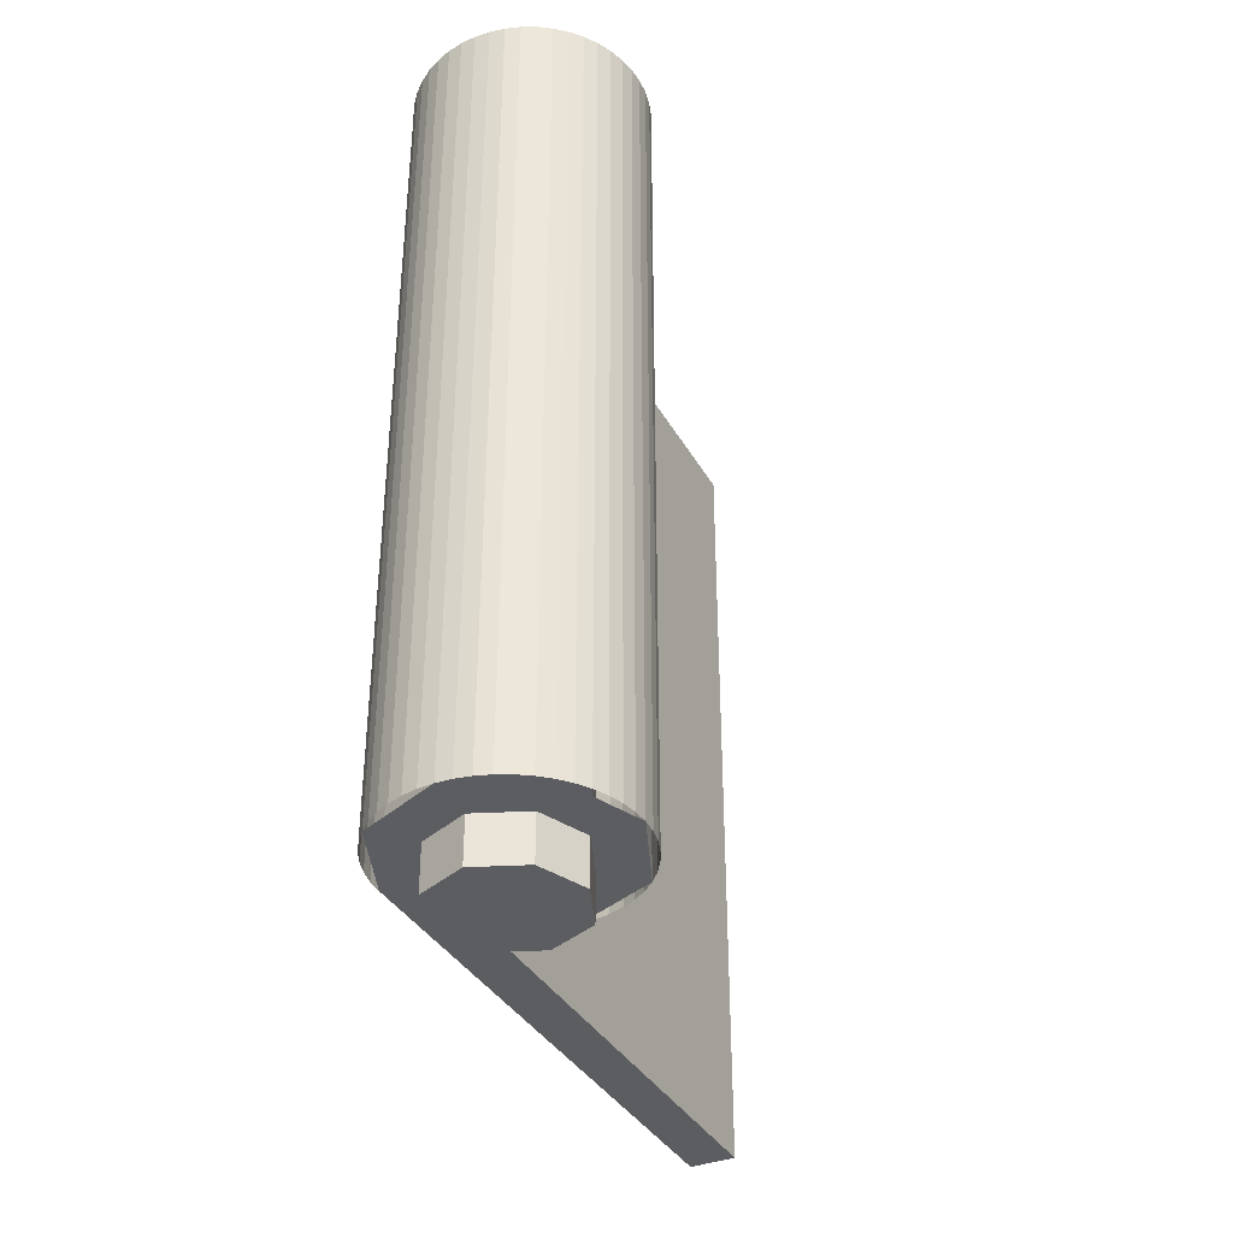
<metadata>
{"format":"obj","ext":"obj","renderer":"f3d","projection":"perspective","resolution":1024,"background":"white","views":[{"elev":-36.9,"azim":-153.7,"up":"+Y"}]}
</metadata>
<code>
v 0 0.2 0
v 0.3 0.2 0
v 0.2121 0.2 0.2121
v 0 0.2 0
v 0.2121 0.2 0.2121
v 0 0.2 0.3
v 0 0.2 0
v 0 0.2 0.3
v -0.2121 0.2 0.2121
v 0 0.2 0
v -0.2121 0.2 0.2121
v -0.3 0.2 0
v 0 0.2 0
v -0.3 0.2 0
v -0.2121 0.2 -0.2121
v 0 0.2 0
v -0.2121 0.2 -0.2121
v 0 0.2 -0.3
v 0 0.2 0
v 0 0.2 -0.3
v 0.2121 0.2 -0.2121
v 0 0.2 0
v 0.2121 0.2 -0.2121
v 0.3 0.2 0
v 0.2121 0.2 0.2121
v 0.3 0.2 0
v 0.3 3.6 0
v 0.2121 3.6 0.2121
v 0 0.2 0.3
v 0.2121 0.2 0.2121
v 0.2121 3.6 0.2121
v 0 3.6 0.3
v -0.2121 0.2 0.2121
v 0 0.2 0.3
v 0 3.6 0.3
v -0.2121 3.6 0.2121
v -0.3 0.2 0
v -0.2121 0.2 0.2121
v -0.2121 3.6 0.2121
v -0.3 3.6 0
v -0.2121 0.2 -0.2121
v -0.3 0.2 0
v -0.3 3.6 0
v -0.2121 3.6 -0.2121
v 0 0.2 -0.3
v -0.2121 0.2 -0.2121
v -0.2121 3.6 -0.2121
v 0 3.6 -0.3
v 0.2121 0.2 -0.2121
v 0 0.2 -0.3
v 0 3.6 -0.3
v 0.2121 3.6 -0.2121
v 0.3 0.2 0
v 0.2121 0.2 -0.2121
v 0.2121 3.6 -0.2121
v 0.3 3.6 0
v 0.3 3.6 2.5
v 0.3 3.6 0.5
v 0.3 0 0.5
v 0.3 0 2.5
v 0.3 3.6 2.5
v 0.3 0 2.5
v 0.5 0 2.5
v 0.5 3.6 2.5
v 0.5 0 0
v 0.5 1.2 0
v 0.5 1.2 2.5
v 0.5 0 2.5
v 0.4957 0 -0.06525
v 0.5 0 0
v 0.5 1.2 0
v 0.4957 1.2 -0.06525
v 0.4829 0 -0.1294
v 0.4957 0 -0.06525
v 0.4957 1.2 -0.06525
v 0.4829 1.2 -0.1294
v 0.462 0 -0.1913
v 0.4829 0 -0.1294
v 0.4829 1.2 -0.1294
v 0.462 1.2 -0.1913
v 0.433 0 -0.25
v 0.462 0 -0.1913
v 0.462 1.2 -0.1913
v 0.433 1.2 -0.25
v 0.3967 0 -0.3044
v 0.433 0 -0.25
v 0.433 1.2 -0.25
v 0.3967 1.2 -0.3044
v 0.3535 0 -0.3535
v 0.3967 0 -0.3044
v 0.3967 1.2 -0.3044
v 0.3535 1.2 -0.3535
v 0.3044 0 -0.3967
v 0.3535 0 -0.3535
v 0.3535 1.2 -0.3535
v 0.3044 1.2 -0.3967
v 0.25 0 -0.433
v 0.3044 0 -0.3967
v 0.3044 1.2 -0.3967
v 0.25 1.2 -0.433
v 0.1913 0 -0.462
v 0.25 0 -0.433
v 0.25 1.2 -0.433
v 0.1913 1.2 -0.462
v 0.1294 0 -0.4829
v 0.1913 0 -0.462
v 0.1913 1.2 -0.462
v 0.1294 1.2 -0.4829
v 0.06525 0 -0.4957
v 0.1294 0 -0.4829
v 0.1294 1.2 -0.4829
v 0.06525 1.2 -0.4957
v 0 0 -0.5
v 0.06525 0 -0.4957
v 0.06525 1.2 -0.4957
v 0 1.2 -0.5
v -0.06525 0 -0.4957
v 0 0 -0.5
v 0 1.2 -0.5
v -0.06525 1.2 -0.4957
v -0.1294 0 -0.4829
v -0.06525 0 -0.4957
v -0.06525 1.2 -0.4957
v -0.1294 1.2 -0.4829
v -0.1913 0 -0.462
v -0.1294 0 -0.4829
v -0.1294 1.2 -0.4829
v -0.1913 1.2 -0.462
v -0.25 0 -0.433
v -0.1913 0 -0.462
v -0.1913 1.2 -0.462
v -0.25 1.2 -0.433
v -0.3044 0 -0.3967
v -0.25 0 -0.433
v -0.25 1.2 -0.433
v -0.3044 1.2 -0.3967
v -0.3535 0 -0.3535
v -0.3044 0 -0.3967
v -0.3044 1.2 -0.3967
v -0.3535 1.2 -0.3535
v -0.3967 0 -0.3044
v -0.3535 0 -0.3535
v -0.3535 1.2 -0.3535
v -0.3967 1.2 -0.3044
v -0.433 0 -0.25
v -0.3967 0 -0.3044
v -0.3967 1.2 -0.3044
v -0.433 1.2 -0.25
v -0.462 0 -0.1913
v -0.433 0 -0.25
v -0.433 1.2 -0.25
v -0.462 1.2 -0.1913
v -0.4829 0 -0.1294
v -0.462 0 -0.1913
v -0.462 1.2 -0.1913
v -0.4829 1.2 -0.1294
v -0.4957 0 -0.06525
v -0.4829 0 -0.1294
v -0.4829 1.2 -0.1294
v -0.4957 1.2 -0.06525
v -0.5 0 0
v -0.4957 0 -0.06525
v -0.4957 1.2 -0.06525
v -0.5 1.2 0
v -0.4957 0 0.06525
v -0.5 0 0
v -0.5 1.2 0
v -0.4957 1.2 0.06525
v -0.4829 0 0.1294
v -0.4957 0 0.06525
v -0.4957 1.2 0.06525
v -0.4829 1.2 0.1294
v -0.462 0 0.1913
v -0.4829 0 0.1294
v -0.4829 1.2 0.1294
v -0.462 1.2 0.1913
v -0.433 0 0.25
v -0.462 0 0.1913
v -0.462 1.2 0.1913
v -0.433 1.2 0.25
v -0.3967 0 0.3044
v -0.433 0 0.25
v -0.433 1.2 0.25
v -0.3967 1.2 0.3044
v -0.3535 0 0.3535
v -0.3967 0 0.3044
v -0.3967 1.2 0.3044
v -0.3535 1.2 0.3535
v -0.3044 0 0.3967
v -0.3535 0 0.3535
v -0.3535 1.2 0.3535
v -0.3044 1.2 0.3967
v -0.25 0 0.433
v -0.3044 0 0.3967
v -0.3044 1.2 0.3967
v -0.25 1.2 0.433
v -0.1913 0 0.462
v -0.25 0 0.433
v -0.25 1.2 0.433
v -0.1913 1.2 0.462
v -0.1294 0 0.4829
v -0.1913 0 0.462
v -0.1913 1.2 0.462
v -0.1294 1.2 0.4829
v -0.06525 0 0.4957
v -0.1294 0 0.4829
v -0.1294 1.2 0.4829
v -0.06525 1.2 0.4957
v 0 0 0.5
v -0.06525 0 0.4957
v -0.06525 1.2 0.4957
v 0 1.2 0.5
v 0 0 0
v 0.5 0 0
v 0.3535 0 -0.3535
v 0 0 0
v 0.3535 0 -0.3535
v 0 0 -0.5
v 0 0 0
v 0 0 -0.5
v -0.3535 0 -0.3535
v 0 0 0
v -0.3535 0 -0.3535
v -0.5 0 0
v 0 0 0
v -0.5 0 0
v -0.3535 0 0.3535
v 0 0 0
v -0.3535 0 0.3535
v 0 0 0.5
v 0 0 0
v 0.5 0 0
v 0.3 0 0.5
v 0 0 0.5
v 0.3 0 0.5
v 0.5 0 0
v 0.5 0 2.5
v 0.3 0 2.5
v 0.4 3.6 0
v 0.2828 3.6 -0.2828
v 0.2121 3.6 -0.2121
v 0.3 3.6 0
v 0.2828 3.6 -0.2828
v 0 3.6 -0.4
v 0 3.6 -0.3
v 0.2121 3.6 -0.2121
v 0 3.6 -0.4
v -0.2828 3.6 -0.2828
v -0.2121 3.6 -0.2121
v 0 3.6 -0.3
v -0.2828 3.6 -0.2828
v -0.4 3.6 0
v -0.3 3.6 0
v -0.2121 3.6 -0.2121
v -0.4 3.6 0
v -0.2828 3.6 0.2828
v -0.2121 3.6 0.2121
v -0.3 3.6 0
v -0.2828 3.6 0.2828
v 0 3.6 0.4
v 0 3.6 0.3
v -0.2121 3.6 0.2121
v 0 3.6 0.4
v 0.2828 3.6 0.2828
v 0.2121 3.6 0.2121
v 0 3.6 0.3
v 0.2828 3.6 0.2828
v 0.4 3.6 0
v 0.3 3.6 0
v 0.2121 3.6 0.2121
v 0.5 3.6 0
v 0.4957 3.6 -0.06525
v 0.3966 3.6 -0.0522
v 0.4 3.6 0
v 0.4957 3.6 -0.06525
v 0.4829 3.6 -0.1294
v 0.3864 3.6 -0.1035
v 0.3966 3.6 -0.0522
v 0.4829 3.6 -0.1294
v 0.462 3.6 -0.1913
v 0.3696 3.6 -0.1531
v 0.3864 3.6 -0.1035
v 0.462 3.6 -0.1913
v 0.433 3.6 -0.25
v 0.3464 3.6 -0.2
v 0.3696 3.6 -0.1531
v 0.433 3.6 -0.25
v 0.3967 3.6 -0.3044
v 0.3174 3.6 -0.2435
v 0.3464 3.6 -0.2
v 0.3967 3.6 -0.3044
v 0.3535 3.6 -0.3535
v 0.2828 3.6 -0.2828
v 0.3174 3.6 -0.2435
v 0.3535 3.6 -0.3535
v 0.3044 3.6 -0.3967
v 0.2435 3.6 -0.3174
v 0.2828 3.6 -0.2828
v 0.3044 3.6 -0.3967
v 0.25 3.6 -0.433
v 0.2 3.6 -0.3464
v 0.2435 3.6 -0.3174
v 0.25 3.6 -0.433
v 0.1913 3.6 -0.462
v 0.1531 3.6 -0.3696
v 0.2 3.6 -0.3464
v 0.1913 3.6 -0.462
v 0.1294 3.6 -0.4829
v 0.1035 3.6 -0.3864
v 0.1531 3.6 -0.3696
v 0.1294 3.6 -0.4829
v 0.06525 3.6 -0.4957
v 0.0522 3.6 -0.3966
v 0.1035 3.6 -0.3864
v 0.06525 3.6 -0.4957
v 0 3.6 -0.5
v 0 3.6 -0.4
v 0.0522 3.6 -0.3966
v 0 3.6 -0.5
v -0.06525 3.6 -0.4957
v -0.0522 3.6 -0.3966
v 0 3.6 -0.4
v -0.06525 3.6 -0.4957
v -0.1294 3.6 -0.4829
v -0.1035 3.6 -0.3864
v -0.0522 3.6 -0.3966
v -0.1294 3.6 -0.4829
v -0.1913 3.6 -0.462
v -0.1531 3.6 -0.3696
v -0.1035 3.6 -0.3864
v -0.1913 3.6 -0.462
v -0.25 3.6 -0.433
v -0.2 3.6 -0.3464
v -0.1531 3.6 -0.3696
v -0.25 3.6 -0.433
v -0.3044 3.6 -0.3967
v -0.2435 3.6 -0.3174
v -0.2 3.6 -0.3464
v -0.3044 3.6 -0.3967
v -0.3535 3.6 -0.3535
v -0.2828 3.6 -0.2828
v -0.2435 3.6 -0.3174
v -0.3535 3.6 -0.3535
v -0.3967 3.6 -0.3044
v -0.3174 3.6 -0.2435
v -0.2828 3.6 -0.2828
v -0.3967 3.6 -0.3044
v -0.433 3.6 -0.25
v -0.3464 3.6 -0.2
v -0.3174 3.6 -0.2435
v -0.433 3.6 -0.25
v -0.462 3.6 -0.1913
v -0.3696 3.6 -0.1531
v -0.3464 3.6 -0.2
v -0.462 3.6 -0.1913
v -0.4829 3.6 -0.1294
v -0.3864 3.6 -0.1035
v -0.3696 3.6 -0.1531
v -0.4829 3.6 -0.1294
v -0.4957 3.6 -0.06525
v -0.3966 3.6 -0.0522
v -0.3864 3.6 -0.1035
v -0.4957 3.6 -0.06525
v -0.5 3.6 0
v -0.4 3.6 0
v -0.3966 3.6 -0.0522
v -0.5 3.6 0
v -0.4957 3.6 0.06525
v -0.3966 3.6 0.0522
v -0.4 3.6 0
v -0.4957 3.6 0.06525
v -0.4829 3.6 0.1294
v -0.3864 3.6 0.1035
v -0.3966 3.6 0.0522
v -0.4829 3.6 0.1294
v -0.462 3.6 0.1913
v -0.3696 3.6 0.1531
v -0.3864 3.6 0.1035
v -0.462 3.6 0.1913
v -0.433 3.6 0.25
v -0.3464 3.6 0.2
v -0.3696 3.6 0.1531
v -0.433 3.6 0.25
v -0.3967 3.6 0.3044
v -0.3174 3.6 0.2435
v -0.3464 3.6 0.2
v -0.3967 3.6 0.3044
v -0.3535 3.6 0.3535
v -0.2828 3.6 0.2828
v -0.3174 3.6 0.2435
v -0.3535 3.6 0.3535
v -0.3044 3.6 0.3967
v -0.2435 3.6 0.3174
v -0.2828 3.6 0.2828
v -0.3044 3.6 0.3967
v -0.25 3.6 0.433
v -0.2 3.6 0.3464
v -0.2435 3.6 0.3174
v -0.25 3.6 0.433
v -0.1913 3.6 0.462
v -0.1531 3.6 0.3696
v -0.2 3.6 0.3464
v -0.1913 3.6 0.462
v -0.1294 3.6 0.4829
v -0.1035 3.6 0.3864
v -0.1531 3.6 0.3696
v -0.1294 3.6 0.4829
v -0.06525 3.6 0.4957
v -0.0522 3.6 0.3966
v -0.1035 3.6 0.3864
v -0.06525 3.6 0.4957
v 0 3.6 0.5
v 0 3.6 0.4
v -0.0522 3.6 0.3966
v 0 3.6 0.5
v 0.06525 3.6 0.4957
v 0.0522 3.6 0.3966
v 0 3.6 0.4
v 0.06525 3.6 0.4957
v 0.1294 3.6 0.4829
v 0.1035 3.6 0.3864
v 0.0522 3.6 0.3966
v 0.1294 3.6 0.4829
v 0.1913 3.6 0.462
v 0.1531 3.6 0.3696
v 0.1035 3.6 0.3864
v 0.1913 3.6 0.462
v 0.25 3.6 0.433
v 0.2 3.6 0.3464
v 0.1531 3.6 0.3696
v 0.25 3.6 0.433
v 0.3044 3.6 0.3967
v 0.2435 3.6 0.3174
v 0.2 3.6 0.3464
v 0.3044 3.6 0.3967
v 0.3535 3.6 0.3535
v 0.2828 3.6 0.2828
v 0.2435 3.6 0.3174
v 0.3535 3.6 0.3535
v 0.3967 3.6 0.3044
v 0.3174 3.6 0.2435
v 0.2828 3.6 0.2828
v 0.3967 3.6 0.3044
v 0.433 3.6 0.25
v 0.3464 3.6 0.2
v 0.3174 3.6 0.2435
v 0.433 3.6 0.25
v 0.462 3.6 0.1913
v 0.3696 3.6 0.1531
v 0.3464 3.6 0.2
v 0.462 3.6 0.1913
v 0.4829 3.6 0.1294
v 0.3864 3.6 0.1035
v 0.3696 3.6 0.1531
v 0.4829 3.6 0.1294
v 0.4957 3.6 0.06525
v 0.3966 3.6 0.0522
v 0.3864 3.6 0.1035
v 0.4957 3.6 0.06525
v 0.5 3.6 0
v 0.4 3.6 0
v 0.3966 3.6 0.0522
v 0.5 3.6 0.5
v 0.3535 3.6 0.3535
v 0 3.6 0.5
v 0.5 3.6 0.5
v 0.5 3.6 0
v 0.3535 3.6 0.3535
v 0.3 3.6 2.5
v 0.5 3.6 2.5
v 0.5 3.6 0.5
v 0.3 3.6 0.5
v 0 3.6 0.5
v 0 0 0.5
v 0.3 0 0.5
v 0.3 3.6 0.5
v 0.2121 0 0.2121
v 0.3 0 0
v 0.3 -0.2 0
v 0.2121 -0.2 0.2121
v 0 0 0.3
v 0.2121 0 0.2121
v 0.2121 -0.2 0.2121
v 0 -0.2 0.3
v -0.2121 0 0.2121
v 0 0 0.3
v 0 -0.2 0.3
v -0.2121 -0.2 0.2121
v -0.3 0 0
v -0.2121 0 0.2121
v -0.2121 -0.2 0.2121
v -0.3 -0.2 0
v -0.2121 0 -0.2121
v -0.3 0 0
v -0.3 -0.2 0
v -0.2121 -0.2 -0.2121
v 0 0 -0.3
v -0.2121 0 -0.2121
v -0.2121 -0.2 -0.2121
v 0 -0.2 -0.3
v 0.2121 0 -0.2121
v 0 0 -0.3
v 0 -0.2 -0.3
v 0.2121 -0.2 -0.2121
v 0.3 0 0
v 0.2121 0 -0.2121
v 0.2121 -0.2 -0.2121
v 0.3 -0.2 0
v 0 -0.2 0
v 0.3 -0.2 0
v 0.2121 -0.2 0.2121
v 0 -0.2 0
v 0.2121 -0.2 0.2121
v 0 -0.2 0.3
v 0 -0.2 0
v 0 -0.2 0.3
v -0.2121 -0.2 0.2121
v 0 -0.2 0
v -0.2121 -0.2 0.2121
v -0.3 -0.2 0
v 0 -0.2 0
v -0.3 -0.2 0
v -0.2121 -0.2 -0.2121
v 0 -0.2 0
v -0.2121 -0.2 -0.2121
v 0 -0.2 -0.3
v 0 -0.2 0
v 0 -0.2 -0.3
v 0.2121 -0.2 -0.2121
v 0 -0.2 0
v 0.2121 -0.2 -0.2121
v 0.3 -0.2 0
v 0.5 1.8 2.05
v 0.5 1.4 2.05
v 0.5 1.2 0
v 0.5 3.6 0
v 0.5 1.2 0
v 0.5 1.4 2.05
v 0.5 1.4 2.15
v 0.5 1.2 2.5
v 0.5 1.2 2.5
v 0.5 1.4 2.15
v 0.5 1.8 2.15
v 0.5 3.6 2.5
v 0.5 3.6 2.5
v 0.5 1.8 2.15
v 0.5 1.8 2.05
v 0.5 3.6 0
v 0.7 1.8 2.15
v 0.7 1.4 2.15
v 0.7 1.4 2.05
v 0.7 1.8 2.05
v 0.7 1.8 2.15
v 0.5 1.8 2.15
v 0.5 1.4 2.15
v 0.7 1.4 2.15
v 0.7 1.8 2.05
v 0.5 1.8 2.05
v 0.5 1.8 2.15
v 0.7 1.8 2.15
v 0.7 1.4 2.05
v 0.5 1.4 2.05
v 0.5 1.8 2.05
v 0.7 1.8 2.05
v 0.7 1.4 2.15
v 0.5 1.4 2.15
v 0.5 1.4 2.05
v 0.7 1.4 2.05
v 0.4957 1.2 -0.06525
v 0.5 1.2 0
v 0.5 3.6 0
v 0.4957 3.6 -0.06525
v 0.4829 1.2 -0.1294
v 0.4957 1.2 -0.06525
v 0.4957 3.6 -0.06525
v 0.4829 3.6 -0.1294
v 0.462 1.2 -0.1913
v 0.4829 1.2 -0.1294
v 0.4829 3.6 -0.1294
v 0.462 3.6 -0.1913
v 0.433 1.2 -0.25
v 0.462 1.2 -0.1913
v 0.462 3.6 -0.1913
v 0.433 3.6 -0.25
v 0.3967 1.2 -0.3044
v 0.433 1.2 -0.25
v 0.433 3.6 -0.25
v 0.3967 3.6 -0.3044
v 0.3535 1.2 -0.3535
v 0.3967 1.2 -0.3044
v 0.3967 3.6 -0.3044
v 0.3535 3.6 -0.3535
v 0.3044 1.2 -0.3967
v 0.3535 1.2 -0.3535
v 0.3535 3.6 -0.3535
v 0.3044 3.6 -0.3967
v 0.25 1.2 -0.433
v 0.3044 1.2 -0.3967
v 0.3044 3.6 -0.3967
v 0.25 3.6 -0.433
v 0.1913 1.2 -0.462
v 0.25 1.2 -0.433
v 0.25 3.6 -0.433
v 0.1913 3.6 -0.462
v 0.1294 1.2 -0.4829
v 0.1913 1.2 -0.462
v 0.1913 3.6 -0.462
v 0.1294 3.6 -0.4829
v 0.06525 1.2 -0.4957
v 0.1294 1.2 -0.4829
v 0.1294 3.6 -0.4829
v 0.06525 3.6 -0.4957
v 0 1.2 -0.5
v 0.06525 1.2 -0.4957
v 0.06525 3.6 -0.4957
v 0 3.6 -0.5
v -0.06525 1.2 -0.4957
v 0 1.2 -0.5
v 0 3.6 -0.5
v -0.06525 3.6 -0.4957
v -0.1294 1.2 -0.4829
v -0.06525 1.2 -0.4957
v -0.06525 3.6 -0.4957
v -0.1294 3.6 -0.4829
v -0.1913 1.2 -0.462
v -0.1294 1.2 -0.4829
v -0.1294 3.6 -0.4829
v -0.1913 3.6 -0.462
v -0.25 1.2 -0.433
v -0.1913 1.2 -0.462
v -0.1913 3.6 -0.462
v -0.25 3.6 -0.433
v -0.3044 1.2 -0.3967
v -0.25 1.2 -0.433
v -0.25 3.6 -0.433
v -0.3044 3.6 -0.3967
v -0.3535 1.2 -0.3535
v -0.3044 1.2 -0.3967
v -0.3044 3.6 -0.3967
v -0.3535 3.6 -0.3535
v -0.3967 1.2 -0.3044
v -0.3535 1.2 -0.3535
v -0.3535 3.6 -0.3535
v -0.3967 3.6 -0.3044
v -0.433 1.2 -0.25
v -0.3967 1.2 -0.3044
v -0.3967 3.6 -0.3044
v -0.433 3.6 -0.25
v -0.462 1.2 -0.1913
v -0.433 1.2 -0.25
v -0.433 3.6 -0.25
v -0.462 3.6 -0.1913
v -0.4829 1.2 -0.1294
v -0.462 1.2 -0.1913
v -0.462 3.6 -0.1913
v -0.4829 3.6 -0.1294
v -0.4957 1.2 -0.06525
v -0.4829 1.2 -0.1294
v -0.4829 3.6 -0.1294
v -0.4957 3.6 -0.06525
v -0.5 1.2 0
v -0.4957 1.2 -0.06525
v -0.4957 3.6 -0.06525
v -0.5 3.6 0
v -0.4957 1.2 0.06525
v -0.5 1.2 0
v -0.5 3.6 0
v -0.4957 3.6 0.06525
v -0.4829 1.2 0.1294
v -0.4957 1.2 0.06525
v -0.4957 3.6 0.06525
v -0.4829 3.6 0.1294
v -0.462 1.2 0.1913
v -0.4829 1.2 0.1294
v -0.4829 3.6 0.1294
v -0.462 3.6 0.1913
v -0.433 1.2 0.25
v -0.462 1.2 0.1913
v -0.462 3.6 0.1913
v -0.433 3.6 0.25
v -0.3967 1.2 0.3044
v -0.433 1.2 0.25
v -0.433 3.6 0.25
v -0.3967 3.6 0.3044
v -0.3535 1.2 0.3535
v -0.3967 1.2 0.3044
v -0.3967 3.6 0.3044
v -0.3535 3.6 0.3535
v -0.3044 1.2 0.3967
v -0.3535 1.2 0.3535
v -0.3535 3.6 0.3535
v -0.3044 3.6 0.3967
v -0.25 1.2 0.433
v -0.3044 1.2 0.3967
v -0.3044 3.6 0.3967
v -0.25 3.6 0.433
v -0.1913 1.2 0.462
v -0.25 1.2 0.433
v -0.25 3.6 0.433
v -0.1913 3.6 0.462
v -0.1294 1.2 0.4829
v -0.1913 1.2 0.462
v -0.1913 3.6 0.462
v -0.1294 3.6 0.4829
v -0.06525 1.2 0.4957
v -0.1294 1.2 0.4829
v -0.1294 3.6 0.4829
v -0.06525 3.6 0.4957
v 0 1.2 0.5
v -0.06525 1.2 0.4957
v -0.06525 3.6 0.4957
v 0 3.6 0.5
g mesh6091254
f 1 3 2
f 4 6 5
f 7 9 8
f 10 12 11
f 13 15 14
f 16 18 17
f 19 21 20
f 22 24 23
g mesh6091256
f 25 27 26
f 27 25 28
f 29 31 30
f 31 29 32
f 33 35 34
f 35 33 36
f 37 39 38
f 39 37 40
f 41 43 42
f 43 41 44
f 45 47 46
f 47 45 48
f 49 51 50
f 51 49 52
f 53 55 54
f 55 53 56
g mesh6091260
f 57 58 59
f 59 60 57
g mesh6091262
f 61 62 63
f 63 64 61
g mesh6091264
f 65 66 67
f 67 68 65
g mesh6091266
f 69 71 70
f 71 69 72
f 73 75 74
f 75 73 76
f 77 79 78
f 79 77 80
f 81 83 82
f 83 81 84
f 85 87 86
f 87 85 88
f 89 91 90
f 91 89 92
f 93 95 94
f 95 93 96
f 97 99 98
f 99 97 100
f 101 103 102
f 103 101 104
f 105 107 106
f 107 105 108
f 109 111 110
f 111 109 112
f 113 115 114
f 115 113 116
f 117 119 118
f 119 117 120
f 121 123 122
f 123 121 124
f 125 127 126
f 127 125 128
f 129 131 130
f 131 129 132
f 133 135 134
f 135 133 136
f 137 139 138
f 139 137 140
f 141 143 142
f 143 141 144
f 145 147 146
f 147 145 148
f 149 151 150
f 151 149 152
f 153 155 154
f 155 153 156
f 157 159 158
f 159 157 160
f 161 163 162
f 163 161 164
f 165 167 166
f 167 165 168
f 169 171 170
f 171 169 172
f 173 175 174
f 175 173 176
f 177 179 178
f 179 177 180
f 181 183 182
f 183 181 184
f 185 187 186
f 187 185 188
f 189 191 190
f 191 189 192
f 193 195 194
f 195 193 196
f 197 199 198
f 199 197 200
f 201 203 202
f 203 201 204
f 205 207 206
f 207 205 208
f 209 211 210
f 211 209 212
g mesh6091269
f 213 215 214
f 216 218 217
f 219 221 220
f 222 224 223
f 225 227 226
f 228 230 229
f 231 232 233
f 233 234 231
f 235 236 237
f 237 238 235
g mesh6091271
f 239 240 241
f 241 242 239
f 243 244 245
f 245 246 243
f 247 248 249
f 249 250 247
f 251 252 253
f 253 254 251
f 255 256 257
f 257 258 255
f 259 260 261
f 261 262 259
f 263 264 265
f 265 266 263
f 267 268 269
f 269 270 267
g mesh6091273
f 271 272 273
f 273 274 271
f 275 276 277
f 277 278 275
f 279 280 281
f 281 282 279
f 283 284 285
f 285 286 283
f 287 288 289
f 289 290 287
f 291 292 293
f 293 294 291
f 295 296 297
f 297 298 295
f 299 300 301
f 301 302 299
f 303 304 305
f 305 306 303
f 307 308 309
f 309 310 307
f 311 312 313
f 313 314 311
f 315 316 317
f 317 318 315
f 319 320 321
f 321 322 319
f 323 324 325
f 325 326 323
f 327 328 329
f 329 330 327
f 331 332 333
f 333 334 331
f 335 336 337
f 337 338 335
f 339 340 341
f 341 342 339
f 343 344 345
f 345 346 343
f 347 348 349
f 349 350 347
f 351 352 353
f 353 354 351
f 355 356 357
f 357 358 355
f 359 360 361
f 361 362 359
f 363 364 365
f 365 366 363
f 367 368 369
f 369 370 367
f 371 372 373
f 373 374 371
f 375 376 377
f 377 378 375
f 379 380 381
f 381 382 379
f 383 384 385
f 385 386 383
f 387 388 389
f 389 390 387
f 391 392 393
f 393 394 391
f 395 396 397
f 397 398 395
f 399 400 401
f 401 402 399
f 403 404 405
f 405 406 403
f 407 408 409
f 409 410 407
f 411 412 413
f 413 414 411
f 415 416 417
f 417 418 415
f 419 420 421
f 421 422 419
f 423 424 425
f 425 426 423
f 427 428 429
f 429 430 427
f 431 432 433
f 433 434 431
f 435 436 437
f 437 438 435
f 439 440 441
f 441 442 439
f 443 444 445
f 445 446 443
f 447 448 449
f 449 450 447
f 451 452 453
f 453 454 451
f 455 456 457
f 457 458 455
f 459 460 461
f 461 462 459
g mesh6091275
f 463 464 465
f 466 467 468
f 469 470 471
f 471 472 469
g mesh6091277
f 473 474 475
f 475 476 473
g mesh6091283
f 477 479 478
f 479 477 480
f 481 483 482
f 483 481 484
f 485 487 486
f 487 485 488
f 489 491 490
f 491 489 492
f 493 495 494
f 495 493 496
f 497 499 498
f 499 497 500
f 501 503 502
f 503 501 504
f 505 507 506
f 507 505 508
g mesh6091285
f 509 510 511
f 512 513 514
f 515 516 517
f 518 519 520
f 521 522 523
f 524 525 526
f 527 528 529
f 530 531 532
g mesh6091288
f 533 534 535
f 535 536 533
f 537 538 539
f 539 540 537
f 541 542 543
f 543 544 541
f 545 546 547
f 547 548 545
g mesh6091290
f 549 550 551
f 551 552 549
f 553 554 555
f 555 556 553
f 557 558 559
f 559 560 557
f 561 562 563
f 563 564 561
f 565 566 567
f 567 568 565
g mesh6091292
f 569 571 570
f 571 569 572
f 573 575 574
f 575 573 576
f 577 579 578
f 579 577 580
f 581 583 582
f 583 581 584
f 585 587 586
f 587 585 588
f 589 591 590
f 591 589 592
f 593 595 594
f 595 593 596
f 597 599 598
f 599 597 600
f 601 603 602
f 603 601 604
f 605 607 606
f 607 605 608
f 609 611 610
f 611 609 612
f 613 615 614
f 615 613 616
f 617 619 618
f 619 617 620
f 621 623 622
f 623 621 624
f 625 627 626
f 627 625 628
f 629 631 630
f 631 629 632
f 633 635 634
f 635 633 636
f 637 639 638
f 639 637 640
f 641 643 642
f 643 641 644
f 645 647 646
f 647 645 648
f 649 651 650
f 651 649 652
f 653 655 654
f 655 653 656
f 657 659 658
f 659 657 660
f 661 663 662
f 663 661 664
f 665 667 666
f 667 665 668
f 669 671 670
f 671 669 672
f 673 675 674
f 675 673 676
f 677 679 678
f 679 677 680
f 681 683 682
f 683 681 684
f 685 687 686
f 687 685 688
f 689 691 690
f 691 689 692
f 693 695 694
f 695 693 696
f 697 699 698
f 699 697 700
f 701 703 702
f 703 701 704
f 705 707 706
f 707 705 708
f 709 711 710
f 711 709 712

</code>
